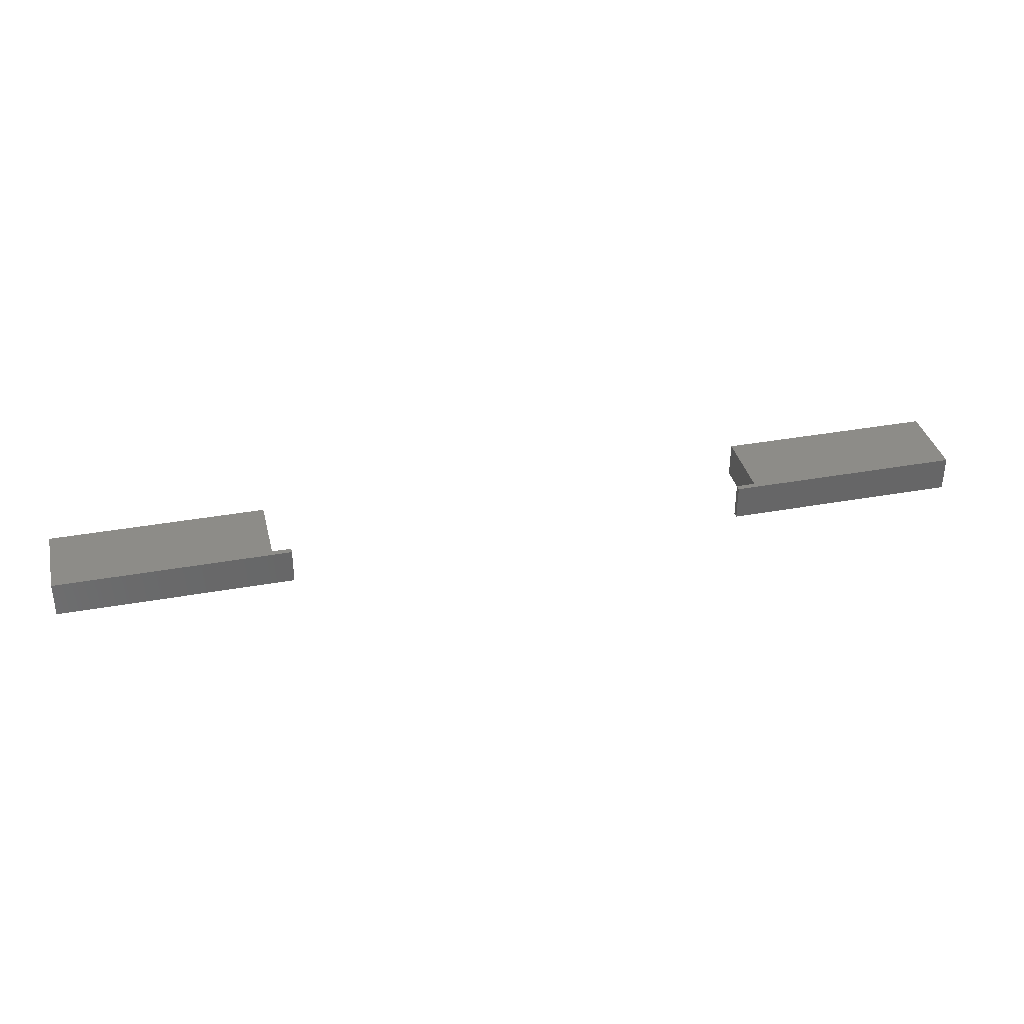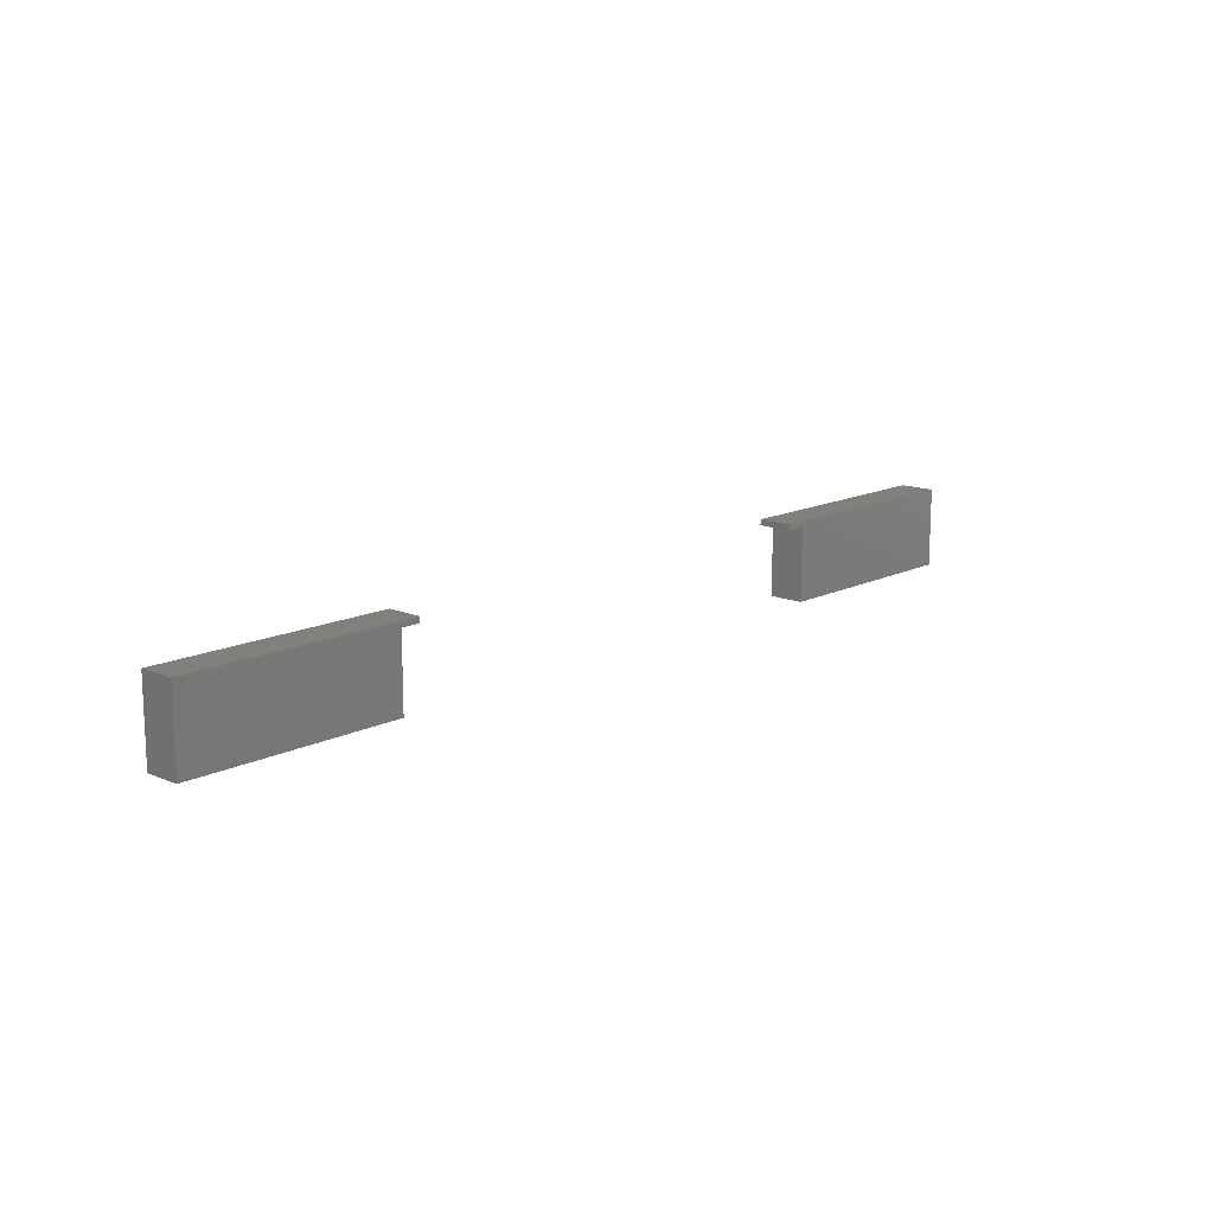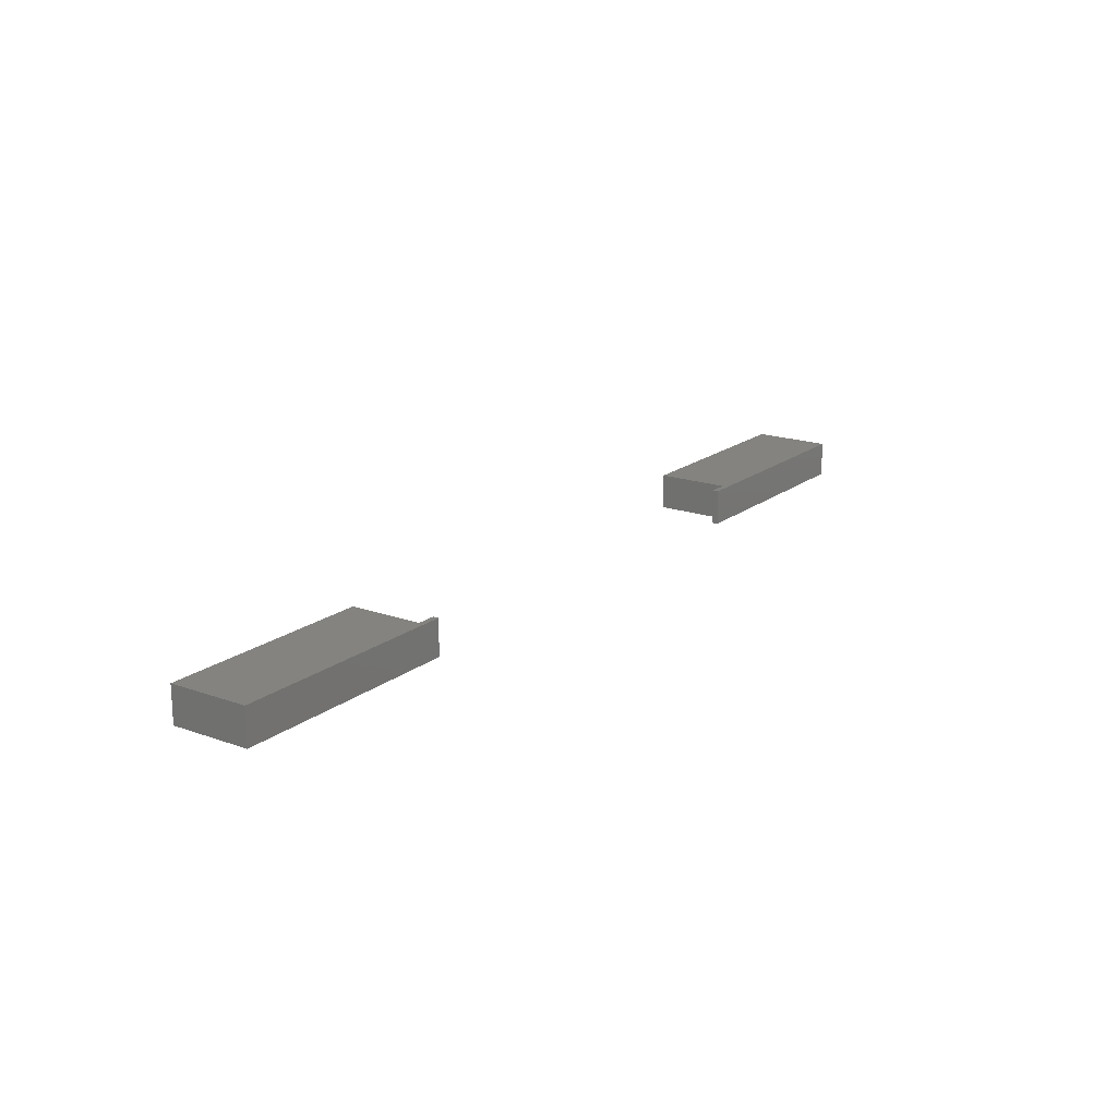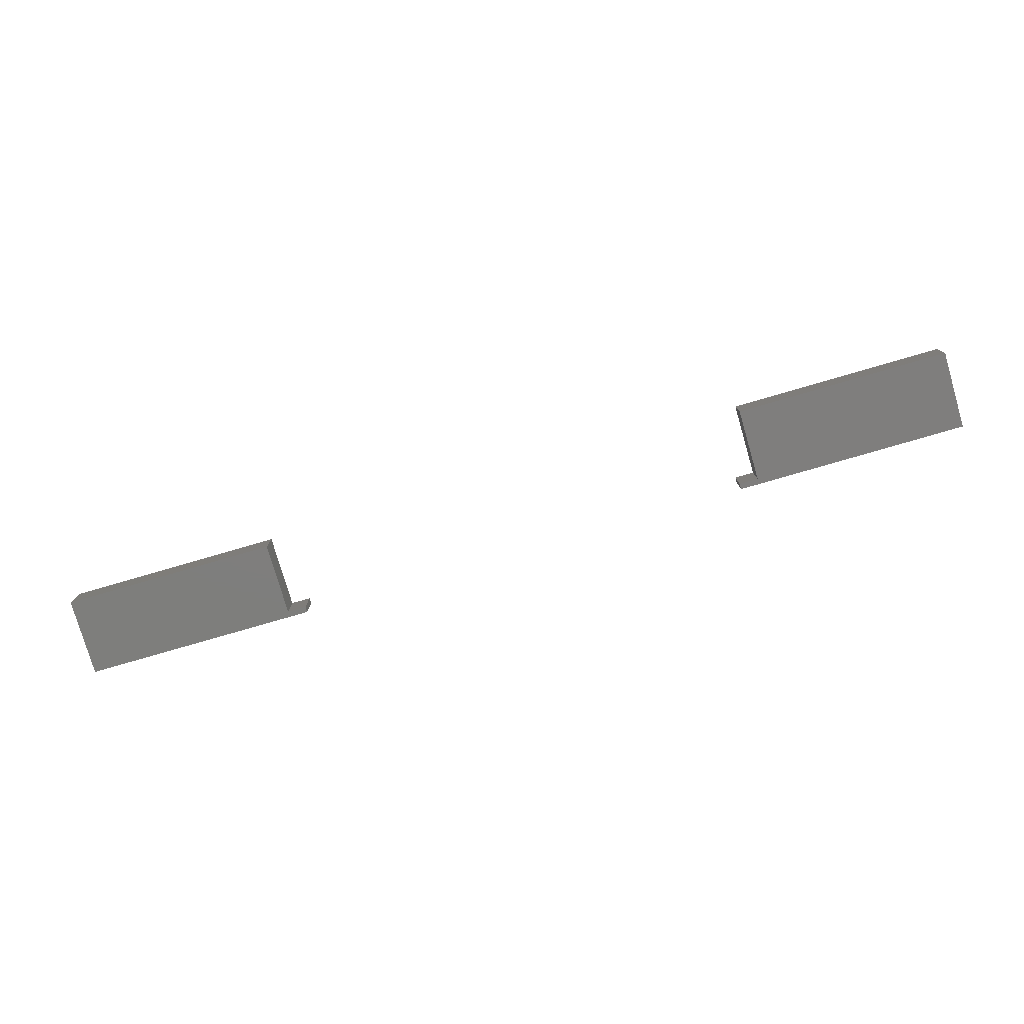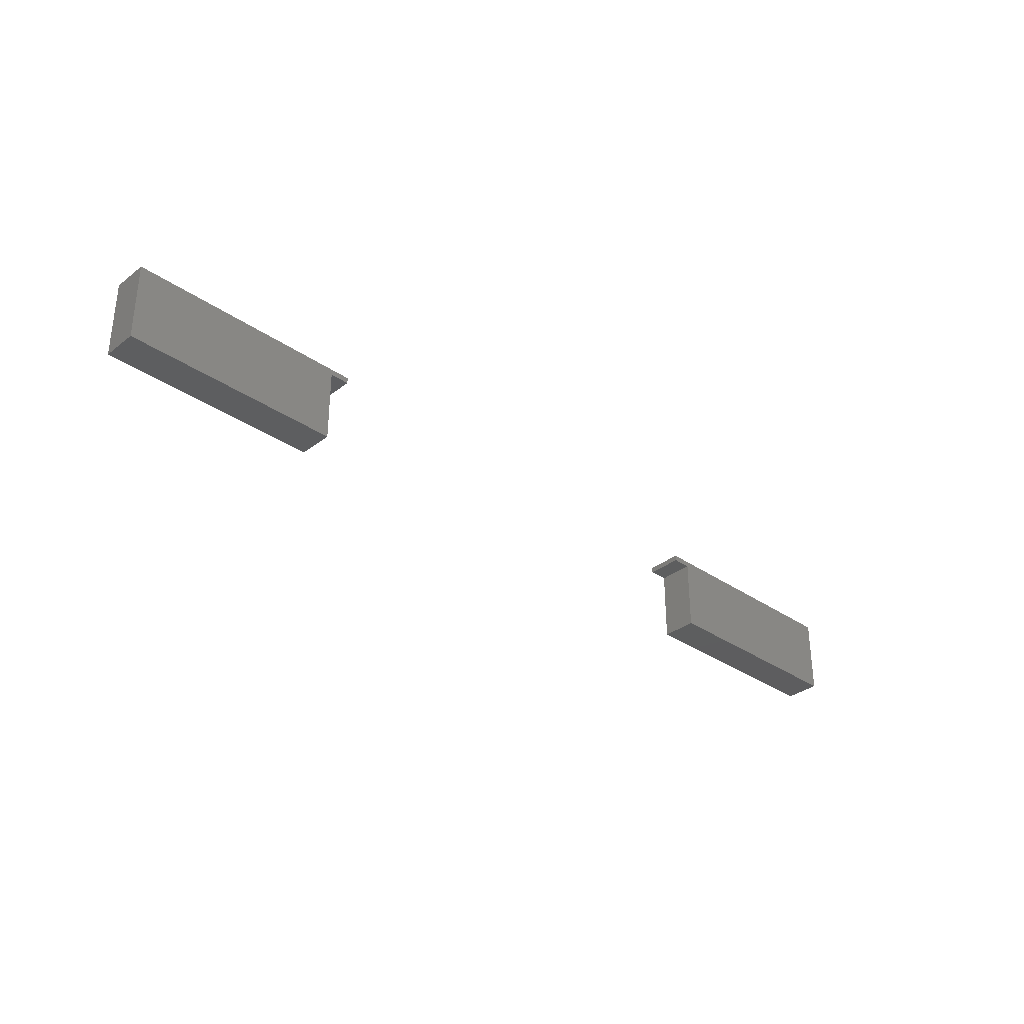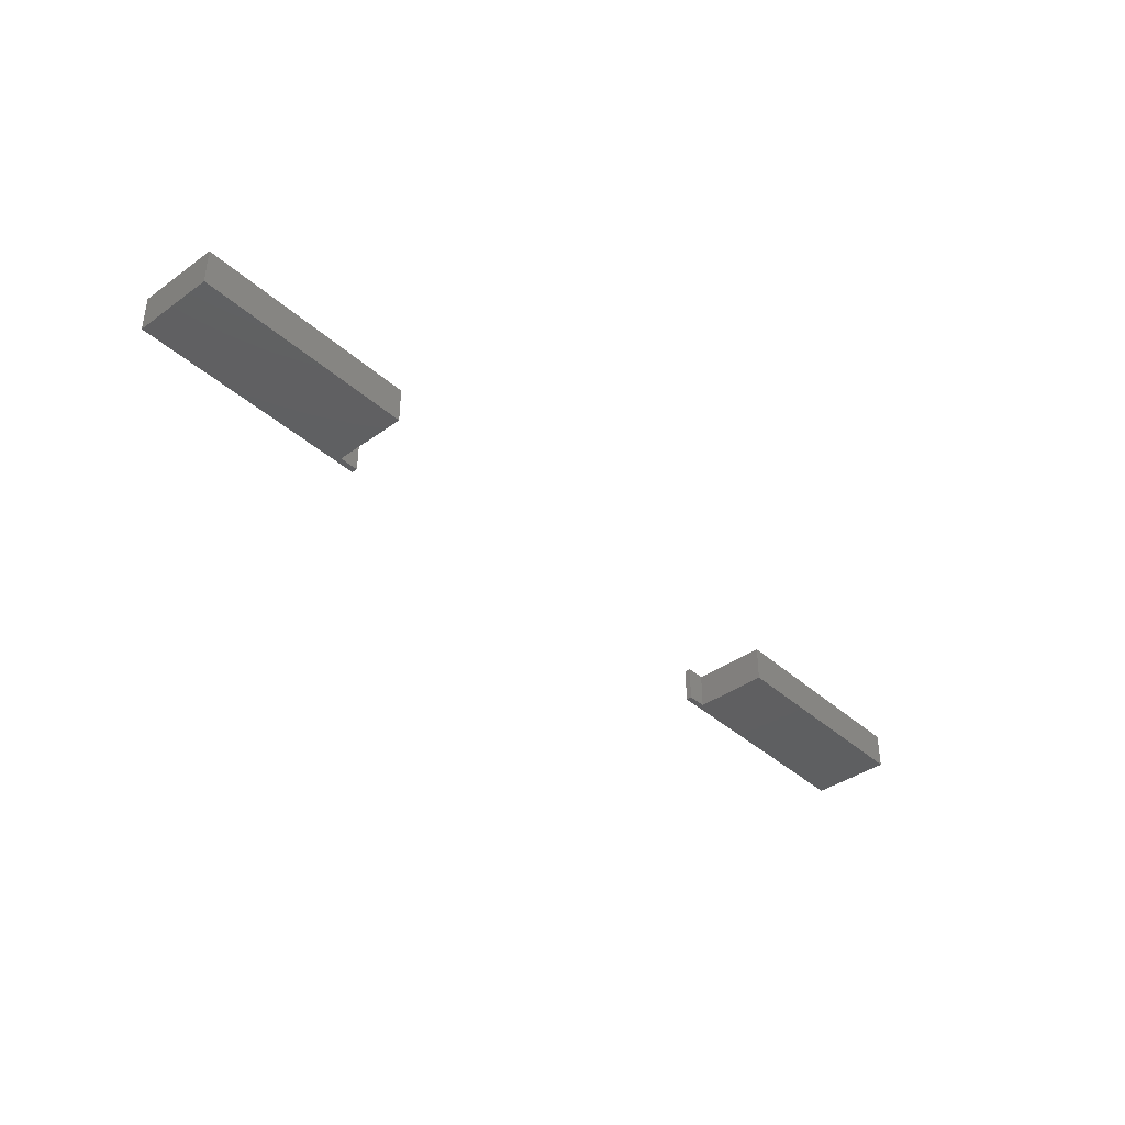
<metadata>
{"format":"stl","ext":"stl","renderer":"f3d","projection":"perspective","resolution":1024,"background":"white","views":[{"elev":35.9,"azim":166.6,"up":"+Z"},{"elev":14.2,"azim":132.7,"up":"+Y"},{"elev":18.2,"azim":124.8,"up":"+Z"},{"elev":-78.2,"azim":16.2,"up":"+Z"},{"elev":-33.3,"azim":136.5,"up":"+Y"},{"elev":-39.1,"azim":-48.1,"up":"+Z"}]}
</metadata>
<code>
# stl→obj: 24 verts, 40 faces
v 23.5 90.8 5.2
v 23.5 98.4 1.5
v 23.5 98.4 5.2
v 23.5 90.8 1.5
v 76.5 90.8 1.5
v 76.5 98.4 5.2
v 76.5 98.4 1.5
v 76.5 90.8 5.2
v 25.5 98.4 5.2
v 25.5 98.4 1.5
v 74.5 98.4 1.5
v 74.5 98.4 5.2
v 25.5 99 1.5
v 25.5 99 5.2
v 74.5 99 5.2
v 74.5 99 1.5
v 1 90.8 1.5
v 1 99 5.2
v 1 99 1.5
v 1 90.8 5.2
v 99 99 5.2
v 99 90.8 5.2
v 99 99 1.5
v 99 90.8 1.5
f 1 2 3
f 2 1 4
f 5 6 7
f 6 5 8
f 2 9 3
f 9 2 10
f 11 6 12
f 6 11 7
f 9 13 14
f 13 9 10
f 11 15 16
f 15 11 12
f 17 18 19
f 18 17 20
f 14 3 9
f 18 3 14
f 20 3 18
f 3 20 1
f 21 6 22
f 15 6 21
f 6 15 12
f 22 6 8
f 22 23 21
f 23 22 24
f 23 15 21
f 15 23 16
f 13 18 14
f 18 13 19
f 4 17 2
f 2 13 10
f 2 19 13
f 19 2 17
f 7 24 5
f 24 7 23
f 16 7 11
f 7 16 23
f 17 1 20
f 1 17 4
f 5 22 8
f 22 5 24

</code>
